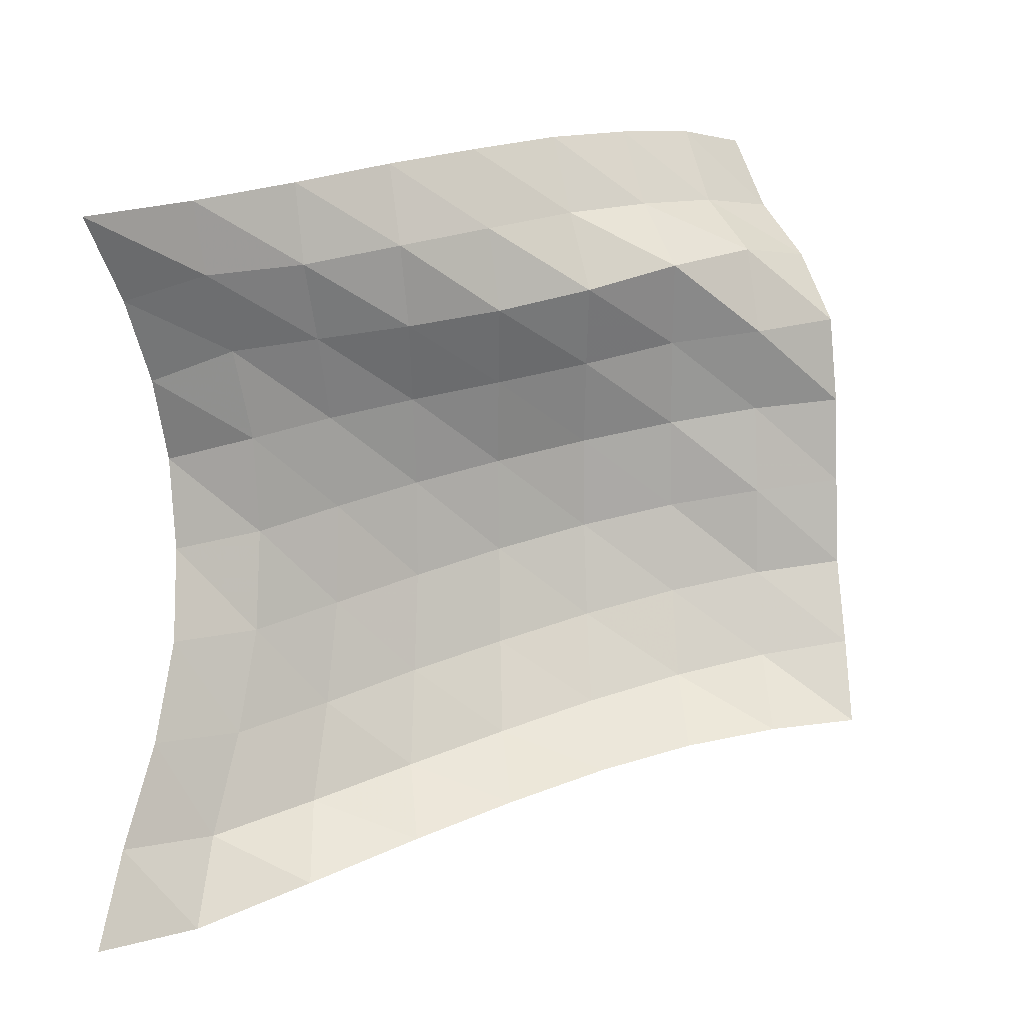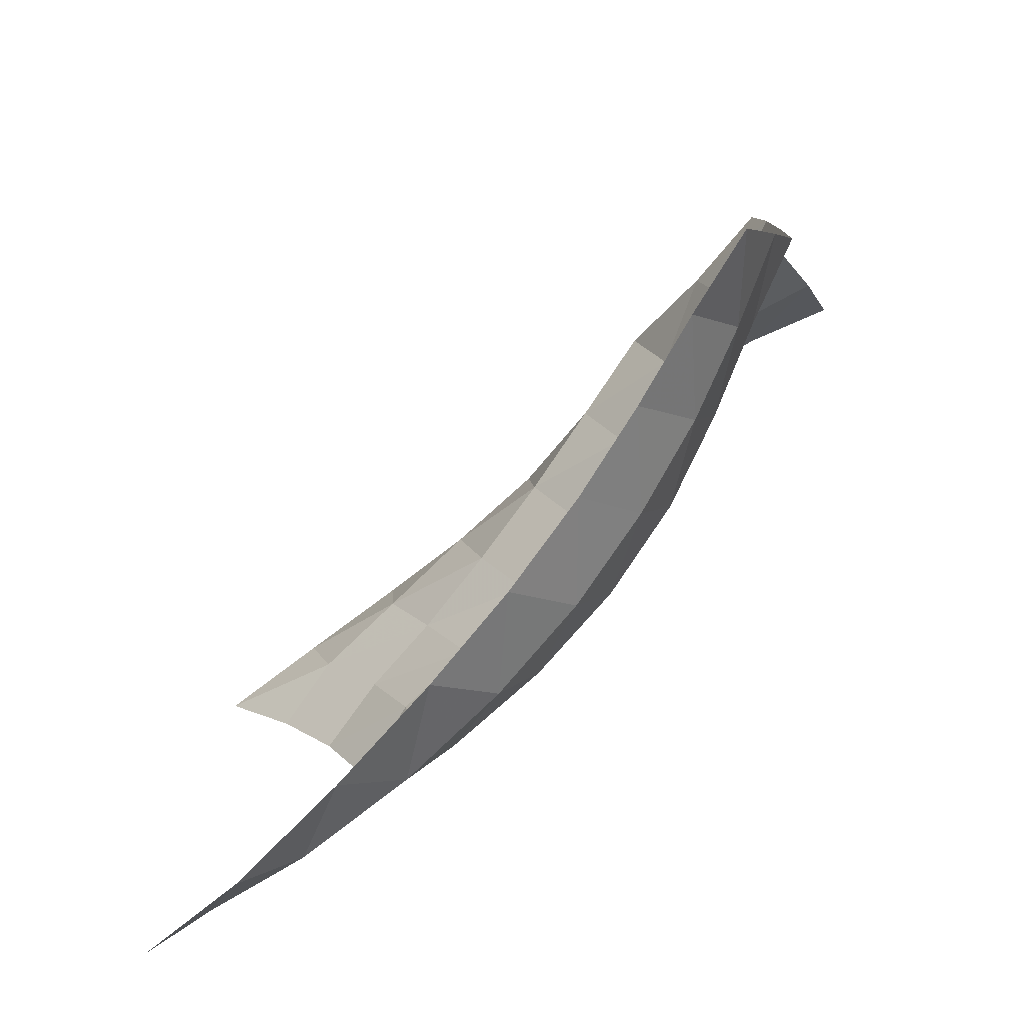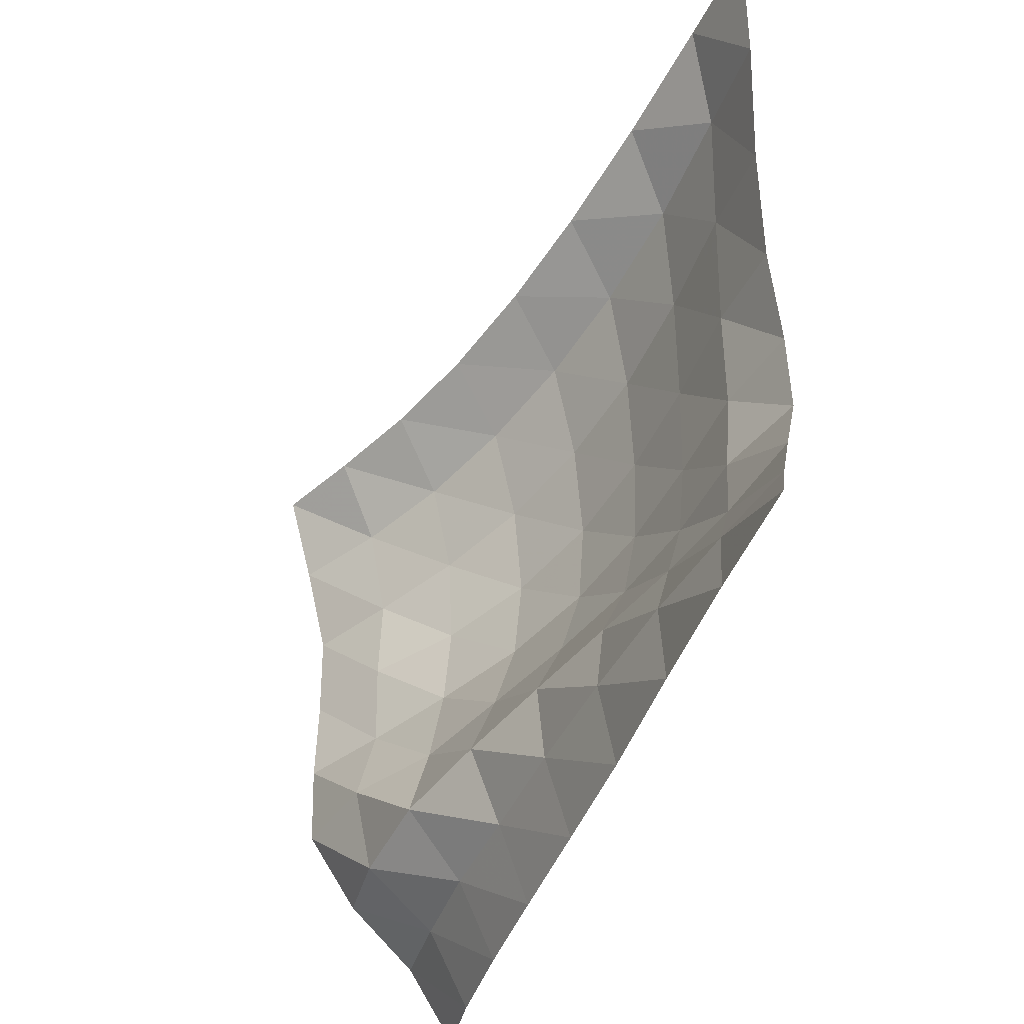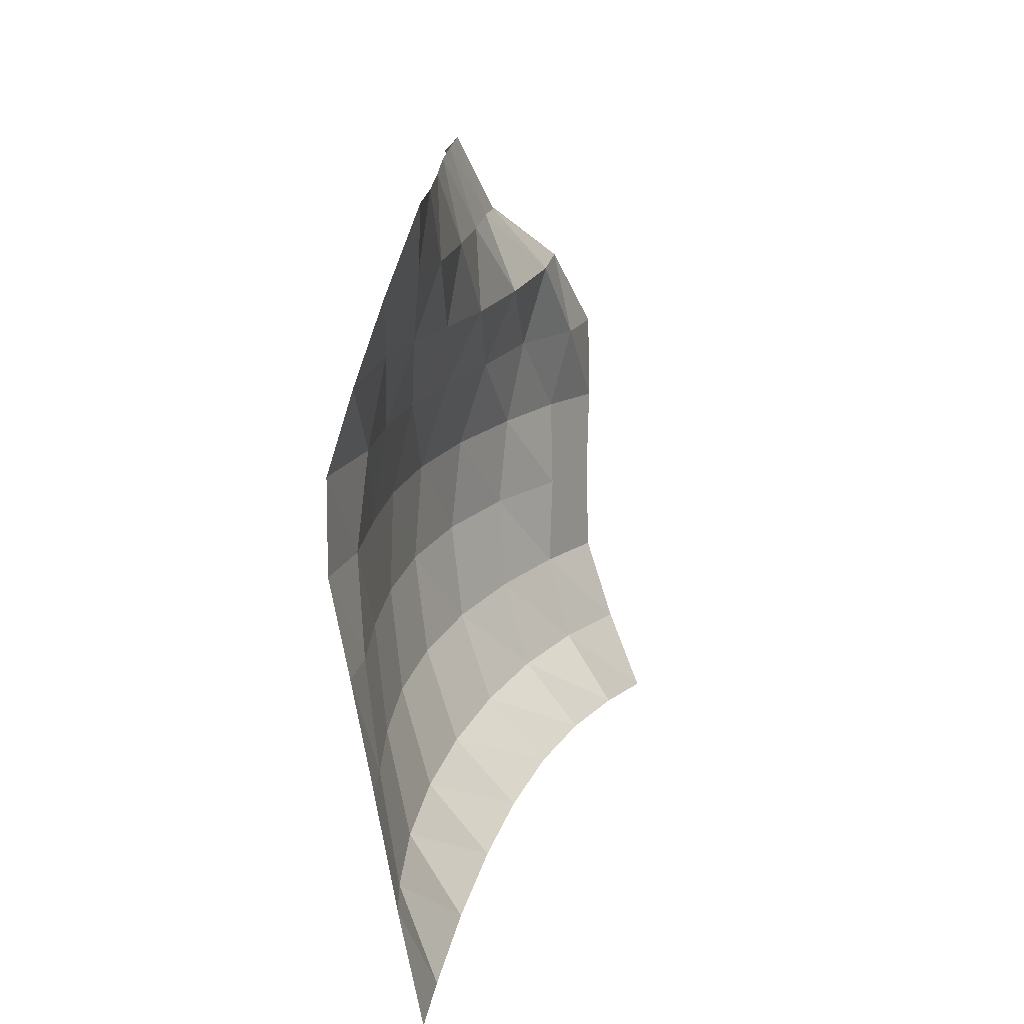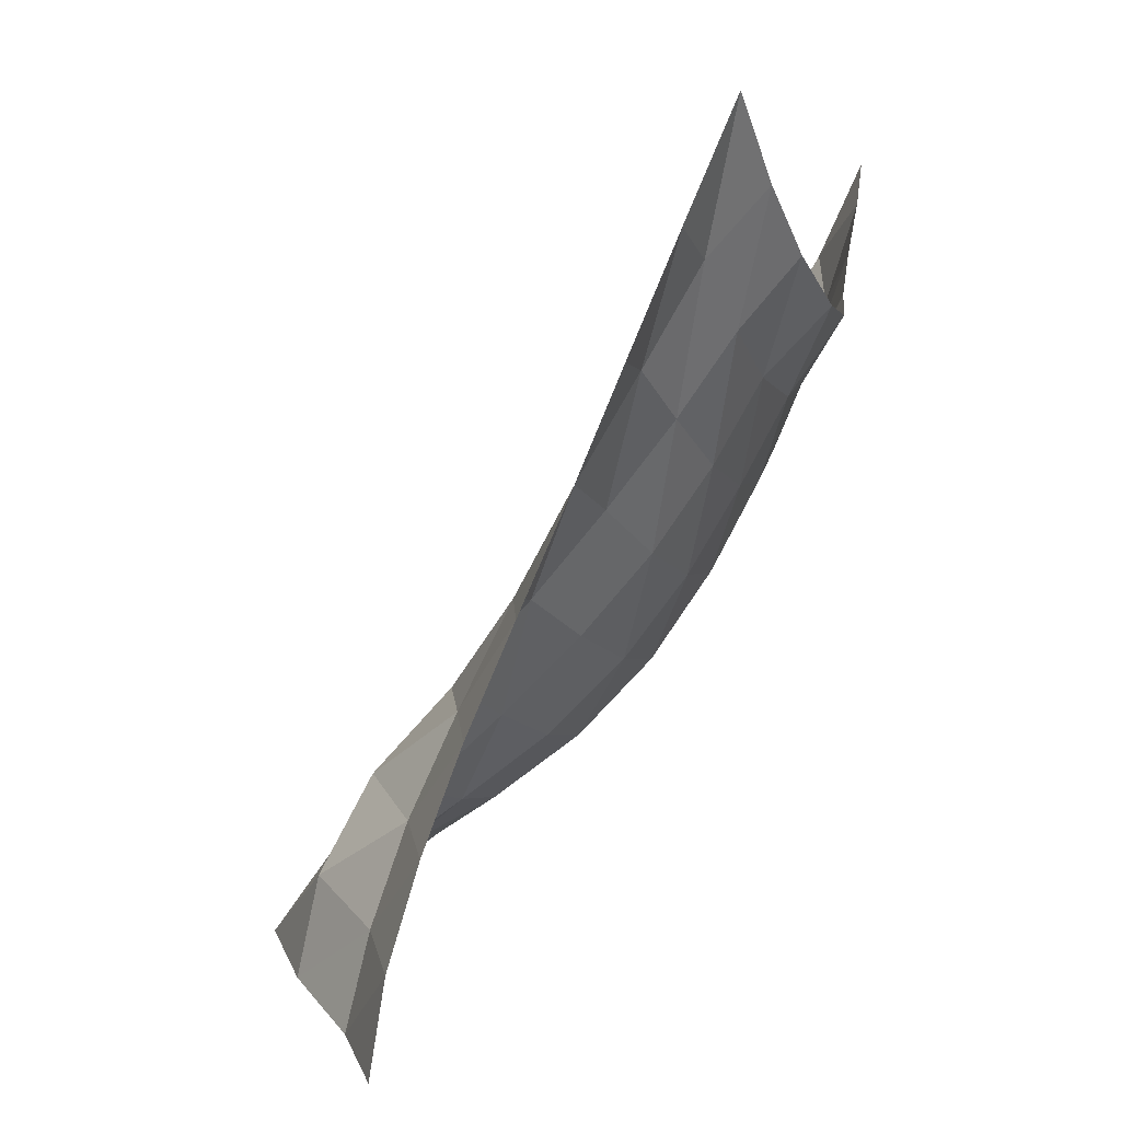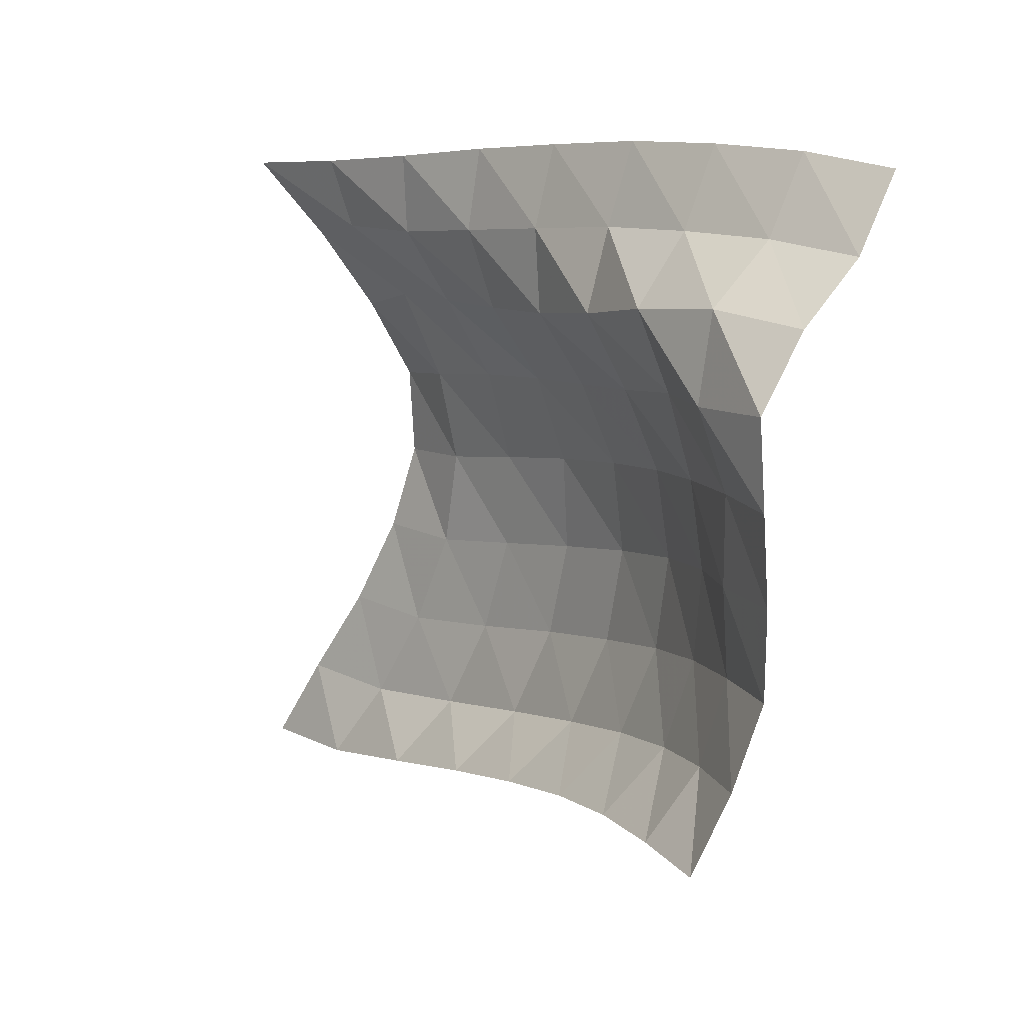
<metadata>
{"format":"obj","ext":"obj","renderer":"f3d","projection":"perspective","resolution":1024,"background":"white","views":[{"elev":6.7,"azim":-148.4,"up":"+Z"},{"elev":-76.3,"azim":-76.2,"up":"+Z"},{"elev":50.4,"azim":0.8,"up":"+Y"},{"elev":5.5,"azim":160.1,"up":"+Z"},{"elev":3.9,"azim":14.4,"up":"+Y"},{"elev":18.5,"azim":-68.2,"up":"+Z"}]}
</metadata>
<code>
v -1 0 -1
v -0.9769 -0.1359 -0.7474
v -0.9635 -0.2951 -0.476
v -0.9379 -0.4158 -0.2055
v -0.8984 -0.4802 0.05387
v -0.8914 -0.4628 0.3156
v -0.9309 -0.3486 0.5461
v -0.9671 -0.1948 0.7723
v -1 0 1
v -1.124 -0.2745 -0.9856
v -1.068 -0.4188 -0.7575
v -1.058 -0.5567 -0.4824
v -1.048 -0.6575 -0.1954
v -1.038 -0.6917 0.0916
v -1.056 -0.6427 0.3691
v -1.074 -0.5316 0.6253
v -1.112 -0.3706 0.8417
v -1.123 -0.3056 1.045
v -1.292 -0.5793 -0.9019
v -1.196 -0.731 -0.7028
v -1.165 -0.8444 -0.4312
v -1.153 -0.9157 -0.1401
v -1.153 -0.9231 0.1495
v -1.173 -0.8628 0.4185
v -1.217 -0.7433 0.6554
v -1.257 -0.6271 0.8697
v -1.242 -0.6104 1.1
v -1.47 -0.8671 -0.8119
v -1.347 -1.019 -0.6321
v -1.295 -1.119 -0.3642
v -1.276 -1.166 -0.07838
v -1.281 -1.155 0.2069
v -1.318 -1.082 0.4649
v -1.385 -0.964 0.6882
v -1.404 -0.8938 0.9229
v -1.356 -0.9108 1.158
v -1.641 -1.118 -0.7319
v -1.514 -1.273 -0.558
v -1.45 -1.364 -0.2971
v -1.424 -1.4 -0.01363
v -1.437 -1.372 0.2629
v -1.49 -1.29 0.5109
v -1.561 -1.182 0.7308
v -1.539 -1.159 0.9734
v -1.468 -1.187 1.206
v -1.824 -1.351 -0.657
v -1.699 -1.498 -0.4813
v -1.635 -1.58 -0.2248
v -1.61 -1.604 0.05213
v -1.628 -1.57 0.3198
v -1.682 -1.488 0.5637
v -1.745 -1.395 0.7903
v -1.662 -1.424 1.021
v -1.579 -1.463 1.25
v -2.011 -1.555 -0.5986
v -1.899 -1.696 -0.4118
v -1.843 -1.76 -0.1575
v -1.829 -1.773 0.1123
v -1.844 -1.739 0.3739
v -1.877 -1.679 0.6243
v -1.924 -1.603 0.8622
v -1.775 -1.681 1.05
v -1.674 -1.729 1.274
v -2.204 -1.746 -0.5604
v -2.107 -1.866 -0.3545
v -2.059 -1.921 -0.1036
v -2.063 -1.904 0.158
v -2.056 -1.901 0.4166
v -2.098 -1.831 0.6595
v -2.047 -1.849 0.9105
v -1.864 -1.942 1.066
v -1.755 -1.996 1.283
v -2.385 -1.932 -0.5451
v -2.321 -2.019 -0.3143
v -2.262 -2.082 -0.07132
v -2.256 -2.08 0.187
v -2.257 -2.063 0.4417
v -2.244 -2.041 0.6936
v -2.11 -2.109 0.8945
v -1.933 -2.2 1.053
v -1.804 -2.254 1.262
f 1 10 2
f 2 10 11
f 2 11 3
f 3 11 12
f 3 12 4
f 4 12 13
f 4 13 5
f 5 13 14
f 5 14 6
f 6 14 15
f 6 15 7
f 7 15 16
f 7 16 8
f 8 16 17
f 8 17 9
f 9 17 18
f 10 19 11
f 11 19 20
f 11 20 12
f 12 20 21
f 12 21 13
f 13 21 22
f 13 22 14
f 14 22 23
f 14 23 15
f 15 23 24
f 15 24 16
f 16 24 25
f 16 25 17
f 17 25 26
f 17 26 18
f 18 26 27
f 19 28 20
f 20 28 29
f 20 29 21
f 21 29 30
f 21 30 22
f 22 30 31
f 22 31 23
f 23 31 32
f 23 32 24
f 24 32 33
f 24 33 25
f 25 33 34
f 25 34 26
f 26 34 35
f 26 35 27
f 27 35 36
f 28 37 29
f 29 37 38
f 29 38 30
f 30 38 39
f 30 39 31
f 31 39 40
f 31 40 32
f 32 40 41
f 32 41 33
f 33 41 42
f 33 42 34
f 34 42 43
f 34 43 35
f 35 43 44
f 35 44 36
f 36 44 45
f 37 46 38
f 38 46 47
f 38 47 39
f 39 47 48
f 39 48 40
f 40 48 49
f 40 49 41
f 41 49 50
f 41 50 42
f 42 50 51
f 42 51 43
f 43 51 52
f 43 52 44
f 44 52 53
f 44 53 45
f 45 53 54
f 46 55 47
f 47 55 56
f 47 56 48
f 48 56 57
f 48 57 49
f 49 57 58
f 49 58 50
f 50 58 59
f 50 59 51
f 51 59 60
f 51 60 52
f 52 60 61
f 52 61 53
f 53 61 62
f 53 62 54
f 54 62 63
f 55 64 56
f 56 64 65
f 56 65 57
f 57 65 66
f 57 66 58
f 58 66 67
f 58 67 59
f 59 67 68
f 59 68 60
f 60 68 69
f 60 69 61
f 61 69 70
f 61 70 62
f 62 70 71
f 62 71 63
f 63 71 72
f 64 73 65
f 65 73 74
f 65 74 66
f 66 74 75
f 66 75 67
f 67 75 76
f 67 76 68
f 68 76 77
f 68 77 69
f 69 77 78
f 69 78 70
f 70 78 79
f 70 79 71
f 71 79 80
f 71 80 72
f 72 80 81

</code>
